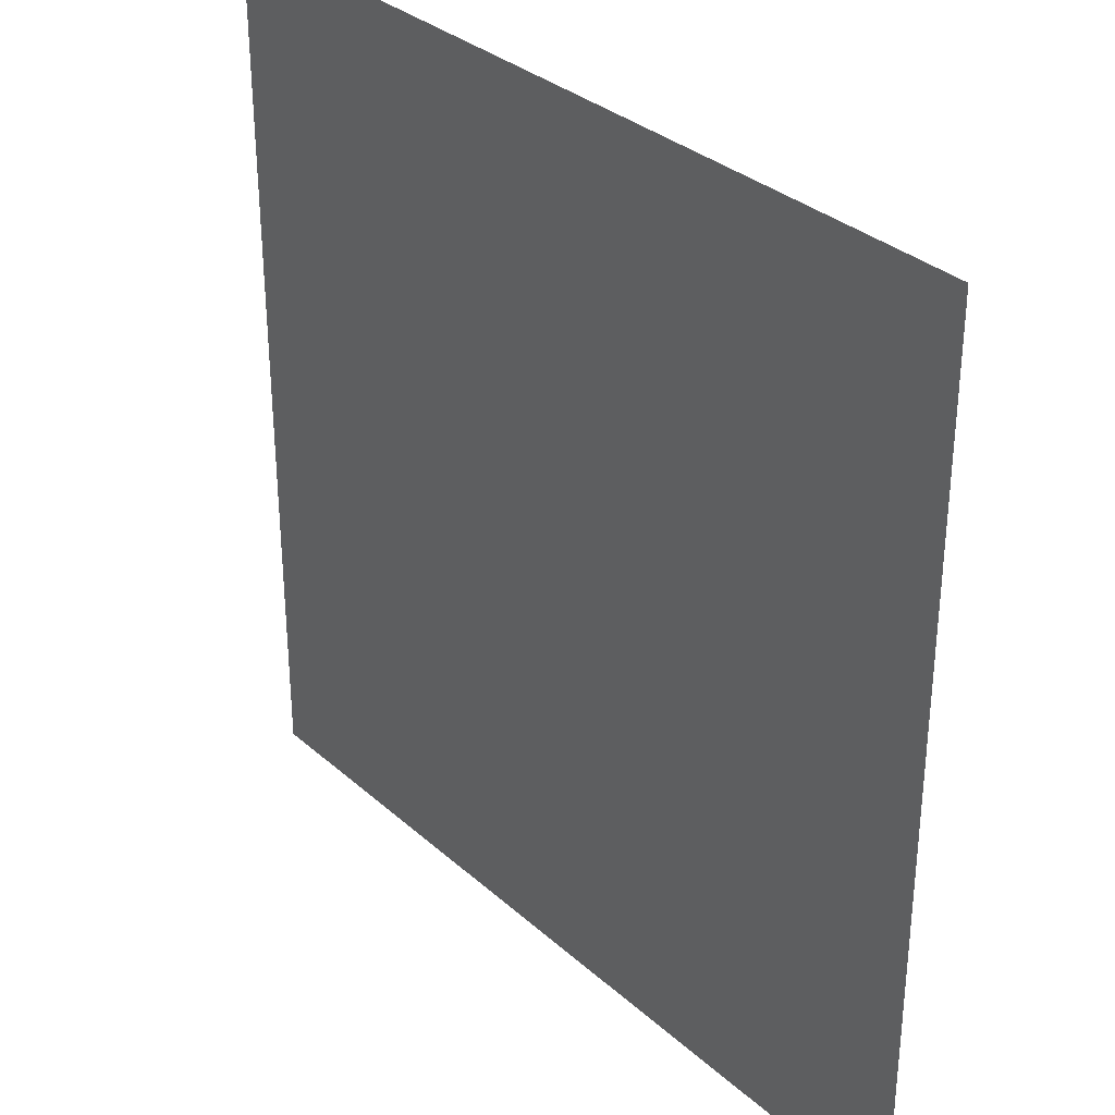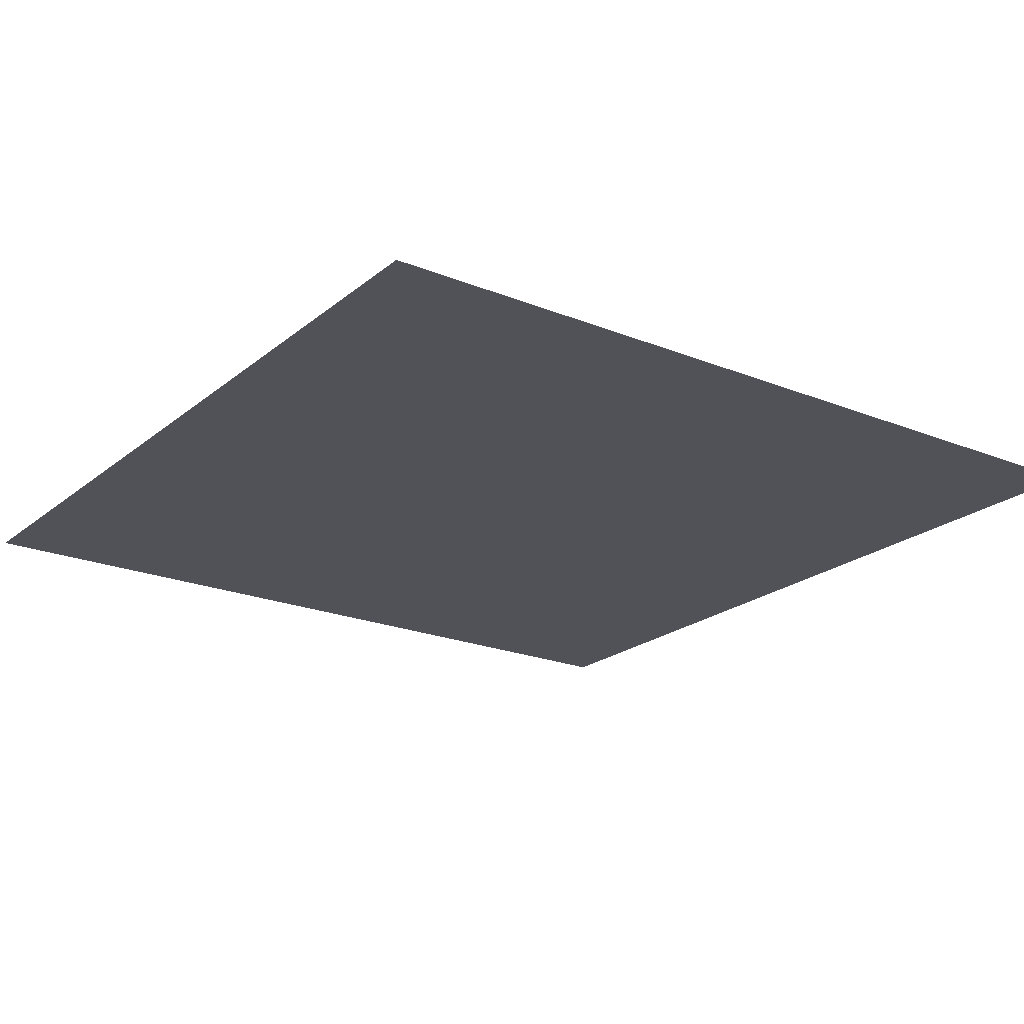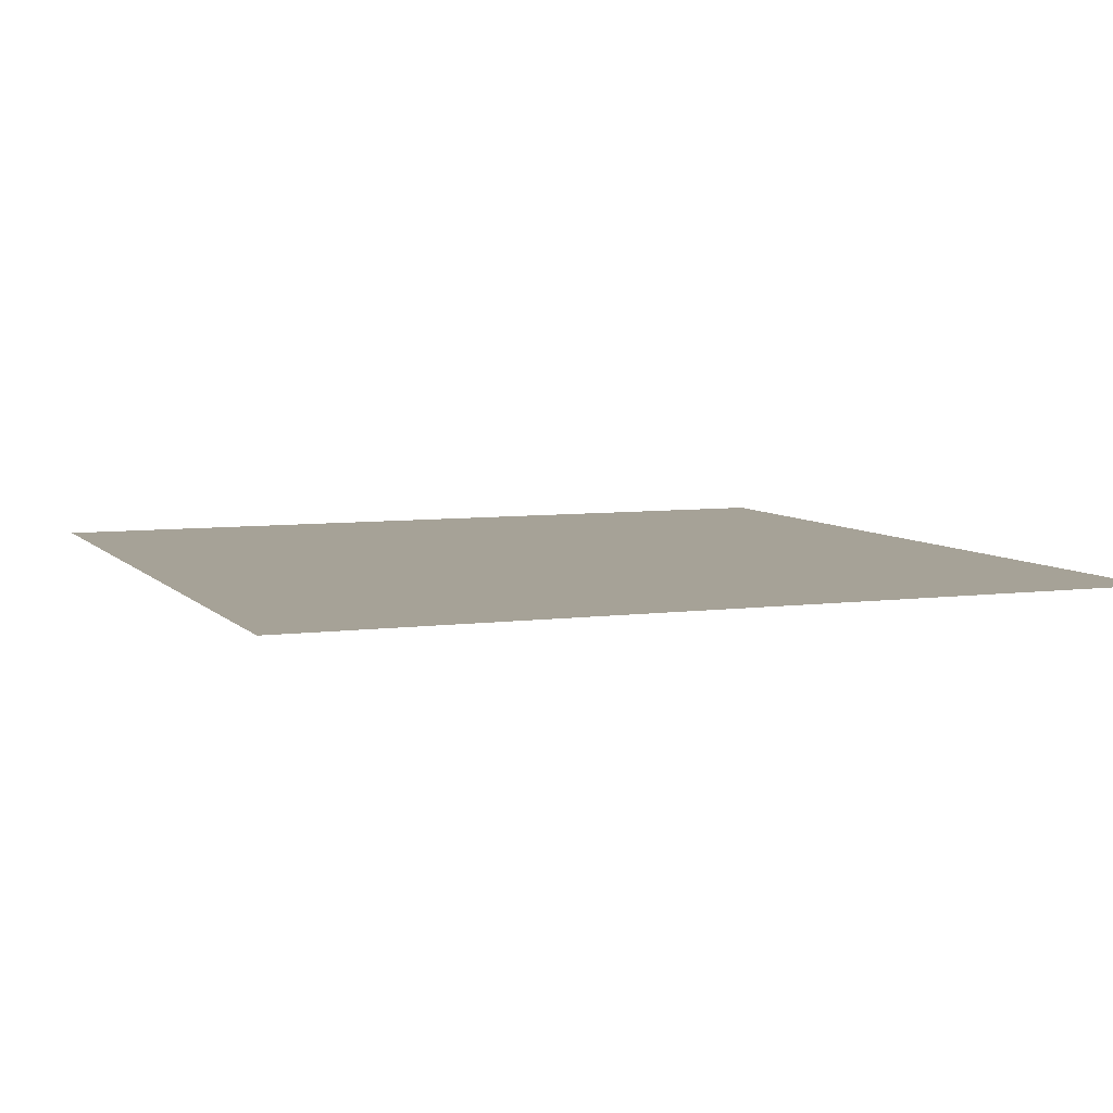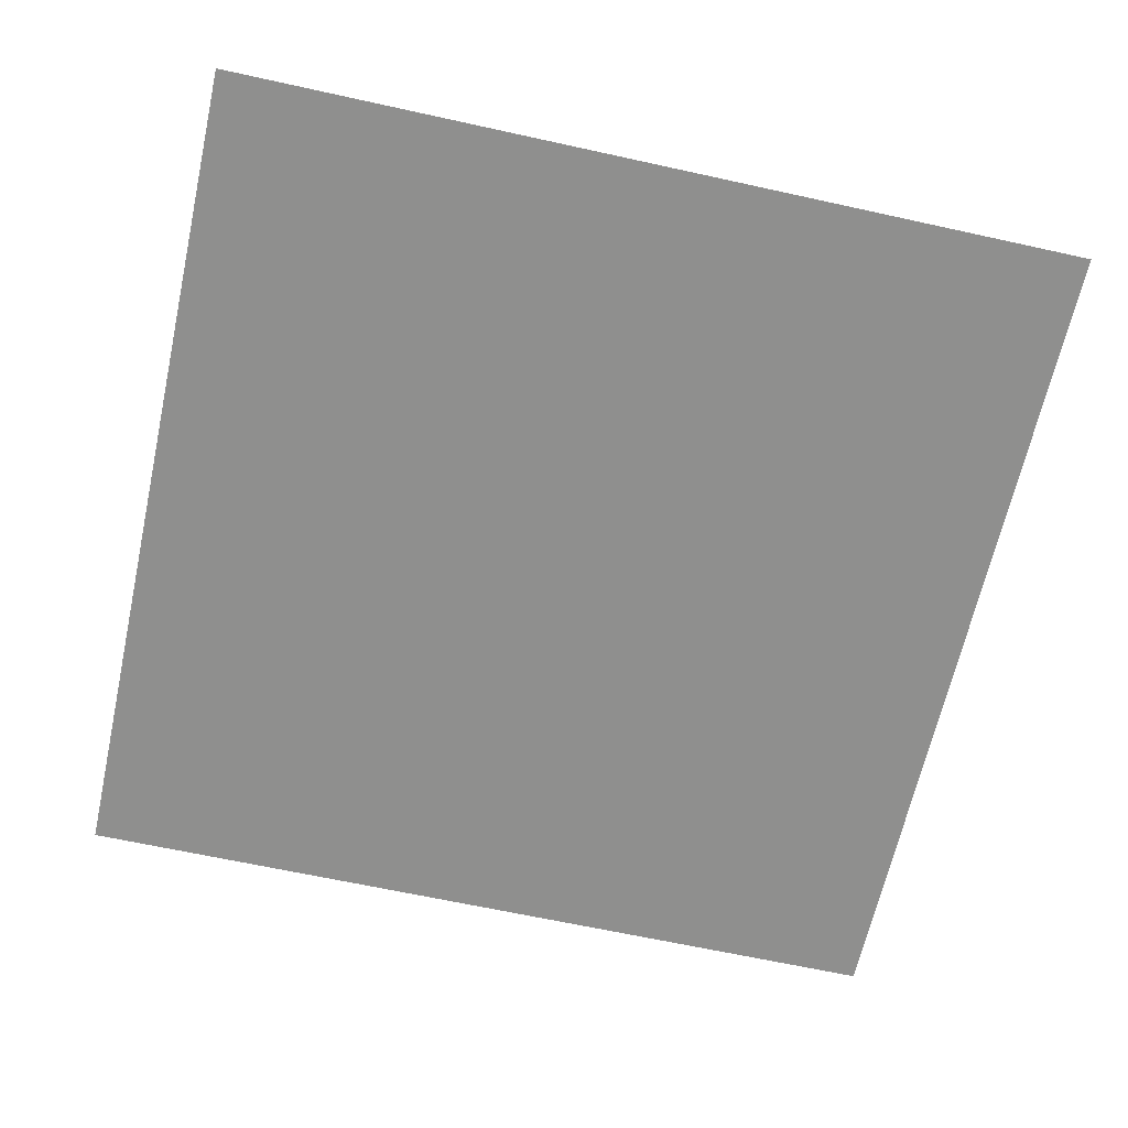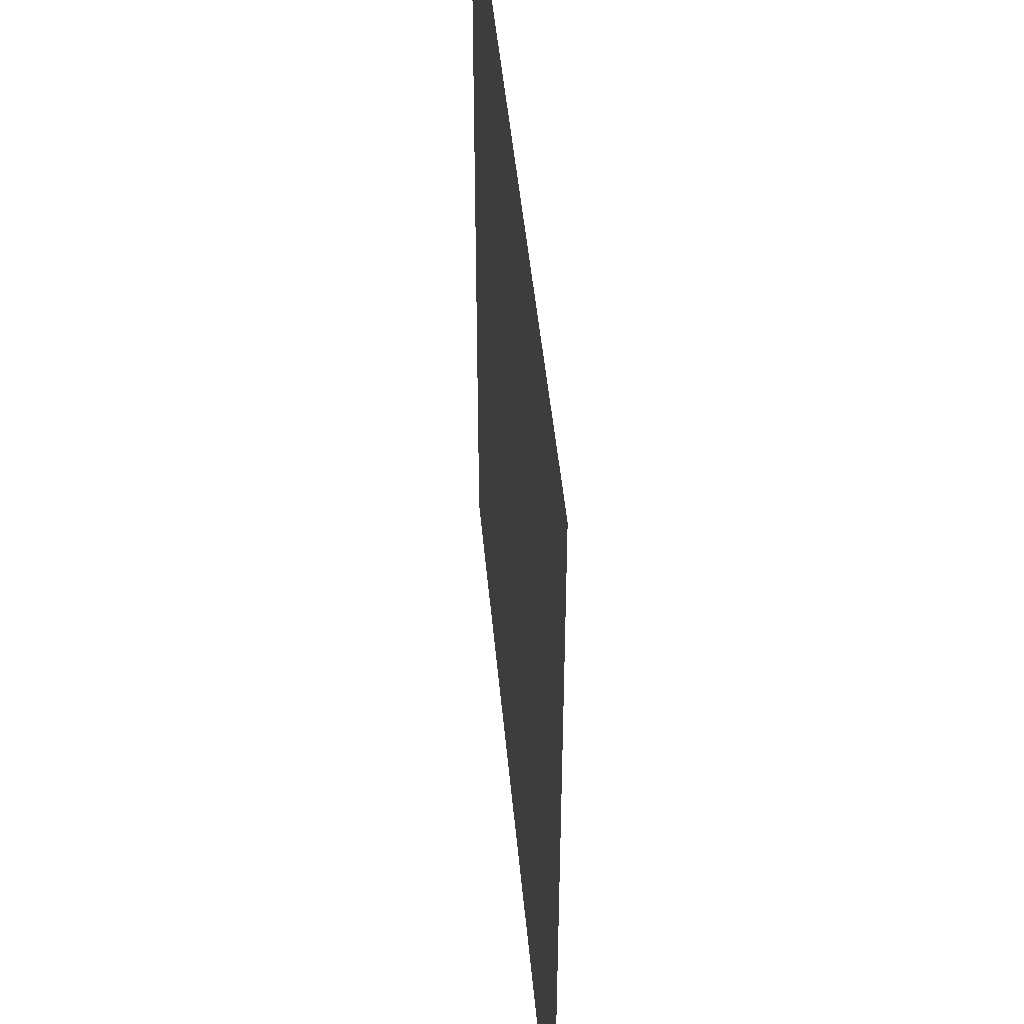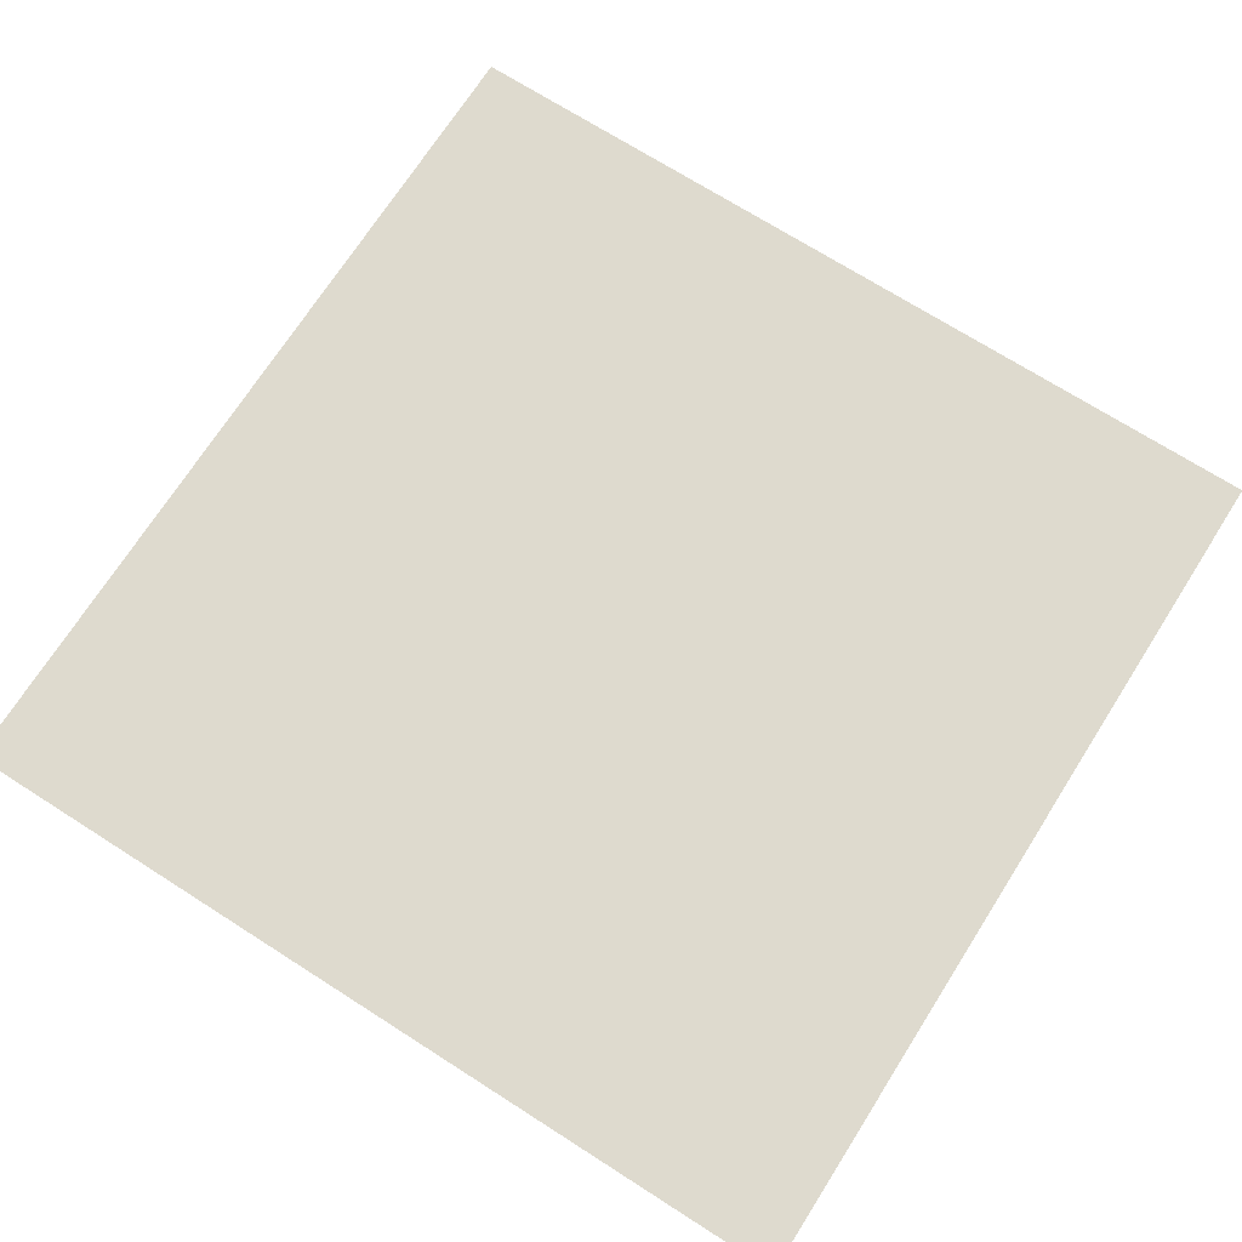
<metadata>
{"format":"obj","ext":"obj","renderer":"f3d","projection":"perspective","resolution":1024,"background":"white","views":[{"elev":32.7,"azim":-129.5,"up":"+Y"},{"elev":-21.4,"azim":-35.5,"up":"+Z"},{"elev":6.5,"azim":-21.8,"up":"+Z"},{"elev":-65.1,"azim":77.5,"up":"+Z"},{"elev":45.8,"azim":84.9,"up":"+Y"},{"elev":71.3,"azim":32.5,"up":"+Z"}]}
</metadata>
<code>
v -320 -416 0
v -352 -416 0
v -352 -384 0
v -320 -384 0
g floor17_mesh_0006
f 1 2 3 4

</code>
